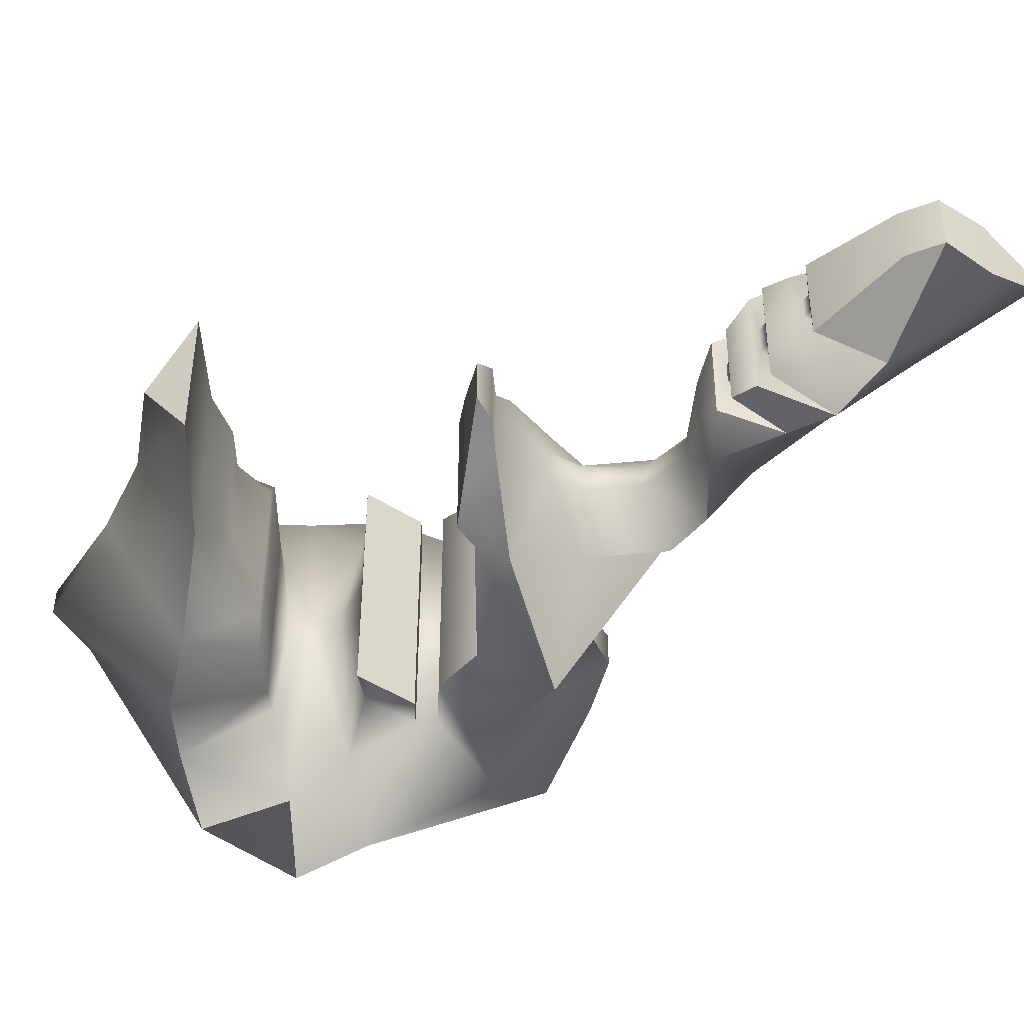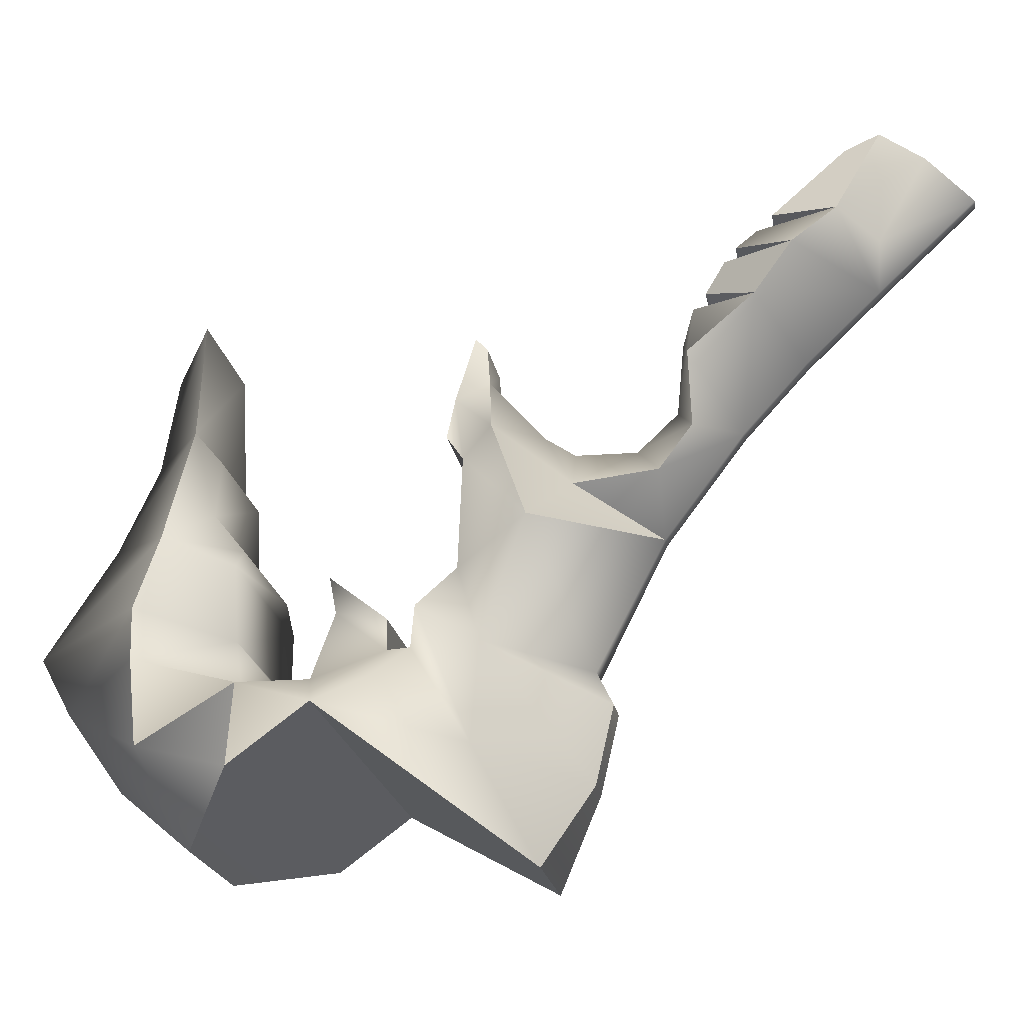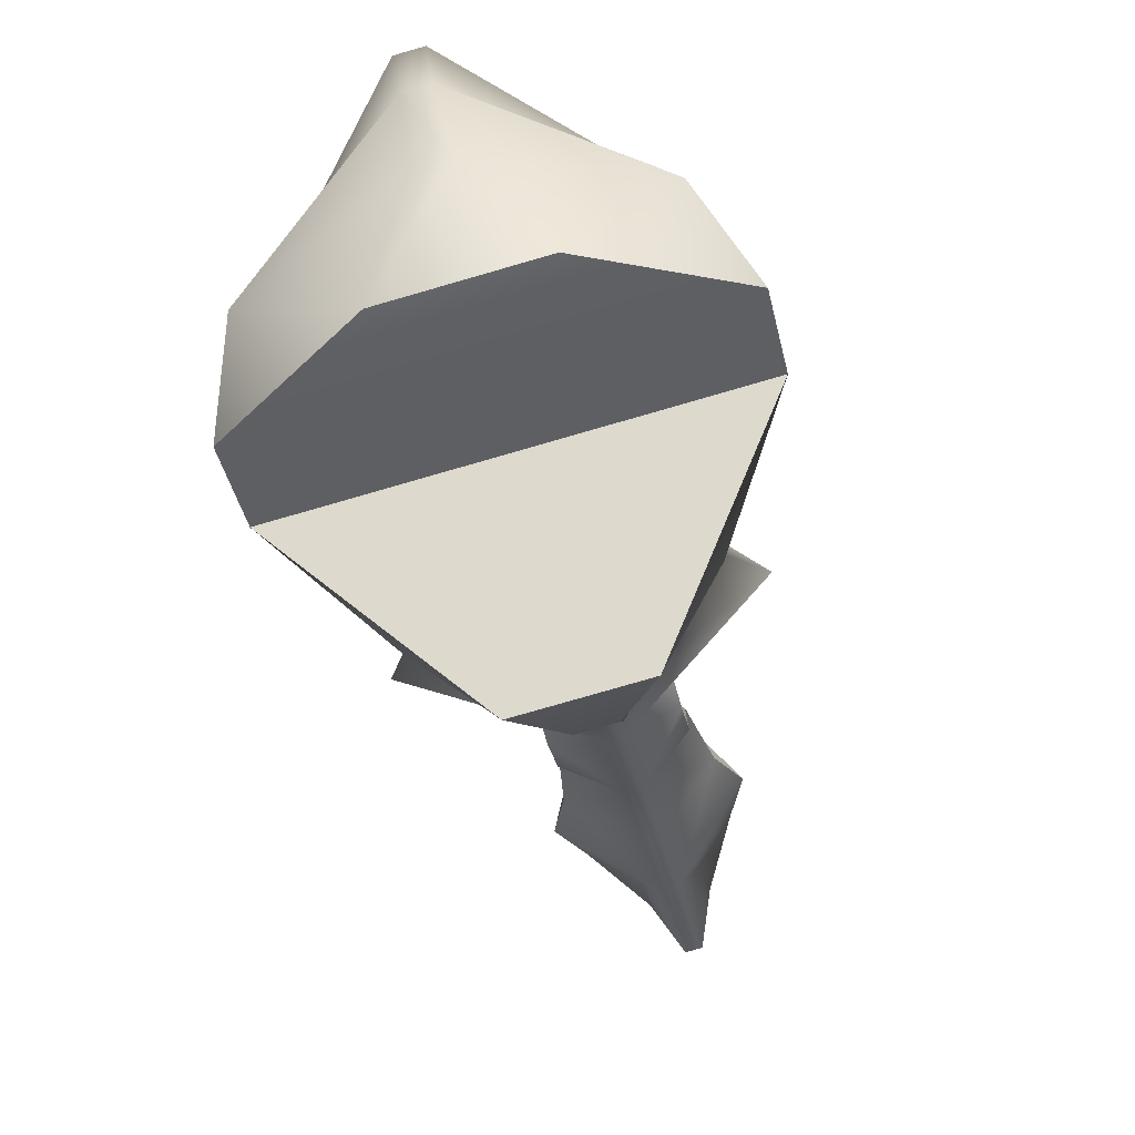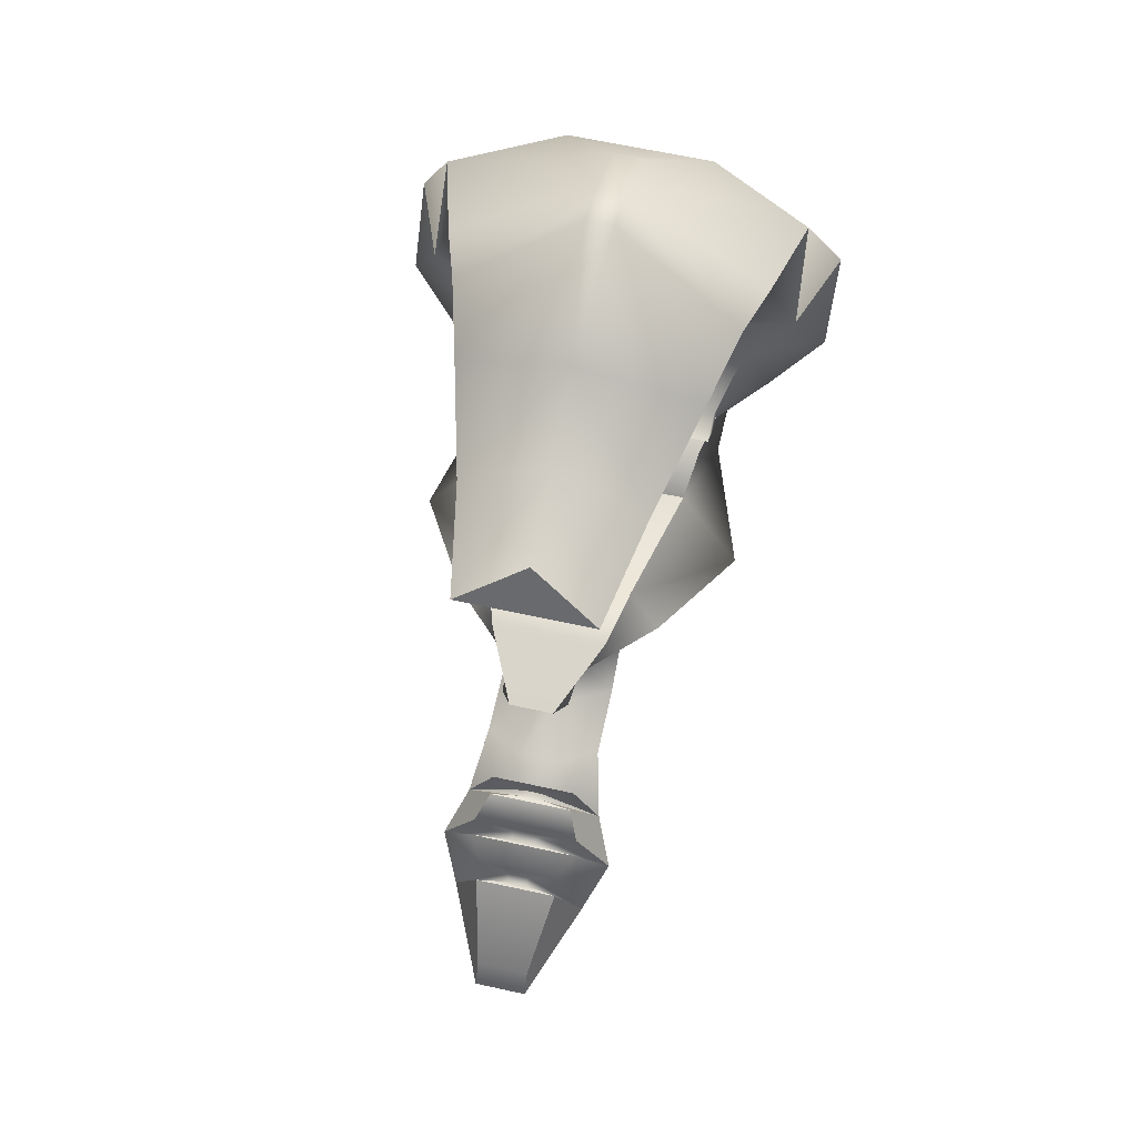
<metadata>
{"format":"obj","ext":"obj","renderer":"f3d","projection":"perspective","resolution":1024,"background":"white","views":[{"elev":46.2,"azim":90.1,"up":"+Y"},{"elev":-20.5,"azim":99.5,"up":"+Y"},{"elev":-80.0,"azim":16.0,"up":"+Y"},{"elev":65.3,"azim":-167.7,"up":"+Z"}]}
</metadata>
<code>
g mea005_body_tail_05
v -0.2877 14.09 -1.13
v -0.1762 14.13 -0.9655
v -0.04627 14.12 -0.9666
v -0.2235 14.21 -1.257
v -0.1378 14.24 -1.071
v -0.03724 14.23 -1.072
v -0.1396 14.01 -0.873
v -0.03767 13.99 -0.8788
v -0.2266 13.96 -1.017
v 0.2142 13.96 -1.017
v 0.02549 13.97 -0.8713
v 0.02549 13.99 -0.8788
v 0.2752 14.09 -1.13
v 0.03409 14.12 -0.9666
v 0.1639 14.13 -0.9655
v 0.2111 14.21 -1.257
v 0.02506 14.23 -1.072
v 0.1255 14.24 -1.071
v 0.1274 14.01 -0.873
v 0.2142 13.96 -1.017
v 0.02549 13.99 -0.8788
v 0.2142 13.96 -1.017
v 0.1274 13.96 -0.8361
v 0.02549 13.97 -0.8713
v 0.1274 13.96 -0.8361
v -0.1396 13.96 -0.8361
v -0.03767 13.97 -0.8713
v -0.2266 13.96 -1.017
v -0.2119 13.97 0.579
v 0.1996 13.97 0.579
v -0.006091 13.9 0.7161
v -0.1818 13.71 -0.1546
v -0.2144 13.58 -0.1366
v -0.221 13.51 -0.1846
v -0.3206 13.57 -0.2829
v -0.1173 13.78 -0.243
v -0.07362 13.95 -0.1931
v -0.1075 13.89 -0.2341
v -0.5072 13.23 -0.4083
v -0.3147 13.16 -0.1888
v -0.3858 12.93 -0.2646
v -0.339 13.05 -0.07732
v -0.05038 12.92 -0.5325
v -0.03223 13.31 -0.7298
v -0.0616 12.82 -0.581
v -0.0616 12.6 -0.5287
v -0.393 12.64 -0.2415
v -0.1889 12.35 -0.395
v -0.3677 12.92 -0.0724
v -0.6519 12.7 0.1281
v 0.02005 13.31 -0.7298
v 0.0382 12.92 -0.5325
v 0.02005 13.61 -0.9595
v -0.5062 12.81 0.002855
v -0.4236 12.83 0.1867
v -0.3677 12.92 -0.008283
v 0.355 12.92 -0.0724
v 0.355 12.92 -0.008283
v -0.5564 12.79 0.3554
v -0.6519 12.54 0.3454
v -0.3677 13.03 0.1339
v -0.3677 13 -0.007544
v -0.3677 13.13 0.1528
v -0.06819 13.04 0.1607
v 0.05601 13.04 0.1607
v 0.355 13.13 0.1528
v -0.03787 12.94 0.2269
v 0.02569 12.94 0.2269
v -0.03787 12.91 0.3084
v 0.02569 12.91 0.3084
v -0.03787 12.93 0.3869
v 0.02569 12.93 0.3869
v -0.3045 12.98 0.425
v 0.292 12.98 0.425
v -0.2809 12.87 0.4164
v -0.4739 12.89 0.6705
v -0.5422 12.63 0.6247
v -0.4222 13.06 0.6905
v -0.3649 13.28 0.6368
v -0.3333 13.19 0.4298
v 0.3207 13.19 0.4298
v -0.2442 13.26 0.4298
v 0.2318 13.26 0.4298
v -0.2442 13.38 0.5209
v 0.2318 13.38 0.5209
v -0.2783 13.62 0.579
v -0.2056 13.55 0.5169
v 0.1933 13.55 0.5169
v 0.2658 13.62 0.579
v -0.2119 13.97 0.579
v 0.1996 13.97 0.579
v -0.2235 14.21 -1.257
v -0.09951 14.41 -1.517
v -0.09042 14.5 -1.388
v -0.09058 14.16 -1.373
v -0.03223 14.02 -1.363
v -0.03223 14.29 -1.651
v -0.2877 14.09 -1.13
v -0.2266 13.96 -1.017
v 0.02005 14.02 -1.363
v 0.02005 14.29 -1.651
v 0.02005 13.82 -1.147
v -0.03223 13.82 -1.147
v -0.03223 13.61 -0.9595
v -0.1889 13.81 -0.8196
v -0.1889 13.59 -0.8288
v -0.1889 13.46 -0.7333
v -0.1889 13.43 -0.4909
v -0.1889 13.43 -0.4909
v -0.5072 13.23 -0.4083
v -0.03223 13.31 -0.7298
v -0.3206 13.57 -0.2829
v -0.04887 13.63 -0.3962
v -0.1173 13.78 -0.243
v 0.03669 13.63 -0.3962
v 0.1051 13.78 -0.243
v -0.1075 13.89 -0.2341
v 0.09533 13.89 -0.2341
v 0.06142 13.95 -0.1931
v -0.07362 13.95 -0.1931
v 0.03669 13.57 -0.4799
v -0.04887 13.57 -0.4799
v 0.0264 13.57 -0.6577
v -0.03858 13.57 -0.6577
v -0.1889 13.46 -0.7333
v 0.0264 13.68 -0.7752
v -0.1889 13.59 -0.8288
v -0.03858 13.68 -0.7752
v 0.05487 13.88 -0.7976
v -0.1889 13.81 -0.8196
v -0.06707 13.88 -0.7976
v 0.1274 13.96 -0.8361
v -0.1396 13.96 -0.8361
v -0.2266 13.96 -1.017
v -0.2266 13.96 -1.017
v -0.03767 13.99 -0.8788
v -0.03767 13.97 -0.8713
v 0.02549 13.99 -0.8788
v 0.02549 13.97 -0.8713
v 0.1274 14.01 -0.873
v -0.1396 14.01 -0.873
v -0.1762 14.09 -0.9323
v -0.1396 14.01 -0.873
v -0.2266 13.96 -1.017
v -0.2877 14.09 -1.13
v -0.1378 14.24 -1.071
v -0.2235 14.21 -1.257
v -0.09042 14.5 -1.388
v -0.09042 14.46 -1.287
v -0.5422 12.63 0.6247
v -0.6519 12.54 0.3454
v -0.5564 12.79 0.3554
v -0.2289 12.42 0.556
v -0.05431 12.63 0.8143
v -0.04786 12.87 0.9842
v -0.4739 12.89 0.6705
v -0.4222 13.06 0.6905
v 0.04212 12.63 0.8143
v 0.2166 12.42 0.556
v 0.03568 12.87 0.9842
v 0.03568 13.04 1.074
v -0.04786 13.04 1.074
v -0.3649 13.28 0.6368
v -0.006091 13.37 0.8827
v -0.2783 13.62 0.579
v -0.006091 13.62 0.7651
v -0.2119 13.97 0.579
v -0.006091 13.9 0.7161
v 0.1695 13.71 -0.1546
v 0.2086 13.51 -0.1846
v 0.2021 13.58 -0.1366
v 0.308 13.57 -0.2829
v 0.1051 13.78 -0.243
v 0.06142 13.95 -0.1931
v 0.09533 13.89 -0.2341
v 0.494 13.23 -0.4083
v 0.3022 13.16 -0.1888
v 0.373 12.93 -0.2646
v 0.3264 13.05 -0.07732
v 0.0382 12.92 -0.5325
v 0.02005 13.31 -0.7298
v 0.0494 12.82 -0.581
v 0.0494 12.6 -0.5287
v 0.3803 12.64 -0.2415
v 0.1766 12.35 -0.395
v 0.355 12.92 -0.0724
v 0.6381 12.7 0.1281
v 0.4931 12.81 0.002855
v 0.4107 12.83 0.1867
v 0.355 12.92 -0.008283
v 0.5431 12.79 0.3554
v 0.6381 12.54 0.3454
v 0.355 13.03 0.1339
v 0.355 13 -0.007544
v 0.355 13.13 0.1528
v 0.05601 13.04 0.1607
v 0.02569 12.94 0.2269
v 0.02569 12.91 0.3084
v 0.2684 12.87 0.4164
v 0.02569 12.93 0.3869
v 0.292 12.98 0.425
v 0.4608 12.89 0.6705
v 0.5289 12.63 0.6247
v 0.4093 13.06 0.6905
v 0.3522 13.28 0.6368
v 0.3207 13.19 0.4298
v 0.2318 13.26 0.4298
v 0.2318 13.38 0.5209
v 0.2658 13.62 0.579
v 0.1933 13.55 0.5169
v 0.2111 14.21 -1.257
v 0.0781 14.5 -1.388
v 0.08718 14.41 -1.517
v 0.07826 14.16 -1.373
v 0.02005 14.29 -1.651
v 0.02005 14.02 -1.363
v 0.2752 14.09 -1.13
v 0.2142 13.96 -1.017
v 0.02005 13.82 -1.147
v 0.02005 13.61 -0.9595
v 0.1766 13.81 -0.8196
v 0.1766 13.59 -0.8288
v 0.1766 13.46 -0.7333
v 0.02005 13.31 -0.7298
v 0.1766 13.43 -0.4909
v 0.03669 13.63 -0.3962
v 0.308 13.57 -0.2829
v 0.1051 13.78 -0.243
v 0.1766 13.43 -0.4909
v 0.494 13.23 -0.4083
v 0.02005 13.31 -0.7298
v 0.03669 13.57 -0.4799
v 0.0264 13.57 -0.6577
v 0.1766 13.46 -0.7333
v 0.1766 13.59 -0.8288
v 0.0264 13.68 -0.7752
v 0.1766 13.81 -0.8196
v 0.05487 13.88 -0.7976
v 0.1274 13.96 -0.8361
v 0.2142 13.96 -1.017
v 0.2752 14.09 -1.13
v 0.03409 14.09 -0.9516
v 0.03409 14.12 -0.9666
v 0.1639 14.09 -0.9323
v 0.1274 14.01 -0.873
v -0.1396 14.01 -0.873
v -0.1762 14.09 -0.9323
v 0.03409 14.09 -0.9516
v -0.04627 14.09 -0.9516
v -0.2877 14.09 -1.13
v 0.03409 14.12 -0.9666
v -0.04627 14.12 -0.9666
v 0.1639 14.13 -0.9655
v -0.1762 14.13 -0.9655
v 0.2111 14.21 -1.257
v 0.02506 14.2 -1.058
v 0.02506 14.23 -1.072
v 0.1255 14.2 -1.026
v 0.2752 14.09 -1.13
v 0.1639 14.13 -0.9655
v 0.1639 14.09 -0.9323
v 0.2752 14.09 -1.13
v 0.2142 13.96 -1.017
v 0.1274 14.01 -0.873
v 0.0781 14.5 -1.388
v 0.2111 14.21 -1.257
v 0.1255 14.24 -1.071
v 0.0781 14.46 -1.287
v 0.5289 12.63 0.6247
v 0.5431 12.79 0.3554
v 0.6381 12.54 0.3454
v 0.2166 12.42 0.556
v 0.04212 12.63 0.8143
v 0.03568 12.87 0.9842
v 0.4608 12.89 0.6705
v 0.4093 13.06 0.6905
v 0.03568 13.04 1.074
v 0.3522 13.28 0.6368
v -0.006091 13.37 0.8827
v 0.2658 13.62 0.579
v -0.006091 13.62 0.7651
v 0.1996 13.97 0.579
v -0.006091 13.9 0.7161
v -0.3677 13.13 0.1528
v -0.3677 13 -0.007544
v 0.355 13 -0.007544
v 0.355 13.13 0.1528
v -0.3677 13 -0.007544
v -0.3677 12.92 -0.008283
v 0.355 12.92 -0.008283
v 0.355 13 -0.007544
v -0.339 13.05 -0.07732
v 0.355 12.92 -0.0724
v -0.3677 12.92 -0.0724
v 0.3264 13.05 -0.07732
v 0.3022 13.16 -0.1888
v -0.3147 13.16 -0.1888
v -0.221 13.51 -0.1846
v 0.3022 13.16 -0.1888
v -0.3147 13.16 -0.1888
v 0.2086 13.51 -0.1846
v 0.2021 13.58 -0.1366
v -0.2144 13.58 -0.1366
v 0.1695 13.71 -0.1546
v -0.1818 13.71 -0.1546
v 0.06142 13.95 -0.1931
v -0.07362 13.95 -0.1931
v 0.1255 14.2 -1.026
v 0.1639 14.13 -0.9655
v -0.1762 14.13 -0.9655
v -0.1378 14.2 -1.026
v -0.2877 14.09 -1.13
v 0.02506 14.2 -1.058
v -0.2235 14.21 -1.257
v -0.03724 14.2 -1.058
v 0.02506 14.23 -1.072
v -0.03724 14.23 -1.072
v 0.1255 14.24 -1.071
v -0.1378 14.24 -1.071
v 0.0781 14.46 -1.287
v 0.1255 14.24 -1.071
v -0.1378 14.24 -1.071
v -0.09042 14.46 -1.287
v 0.0781 14.5 -1.388
v -0.09042 14.5 -1.388
v 0.08718 14.41 -1.517
v 0.0781 14.5 -1.388
v -0.09042 14.5 -1.388
v -0.09951 14.41 -1.517
v 0.02005 14.29 -1.651
v -0.03223 14.29 -1.651
v 0.0494 12.82 -0.581
v 0.0382 12.92 -0.5325
v -0.05038 12.92 -0.5325
v -0.0616 12.82 -0.581
v 0.0494 12.6 -0.5287
v -0.0616 12.6 -0.5287
v 0.1766 12.35 -0.395
v -0.1889 12.35 -0.395
v 0.6381 12.7 0.1281
v 0.1766 12.35 -0.395
v -0.1889 12.35 -0.395
v -0.6519 12.7 0.1281
v 0.6381 12.54 0.3454
v 0.6381 12.7 0.1281
v -0.6519 12.7 0.1281
v -0.6519 12.54 0.3454
v 0.2166 12.42 0.556
v -0.2289 12.42 0.556
g mea005_body_tail_05_0
f 3 2 1
f 6 5 4
f 9 8 7
f 12 11 10
f 15 14 13
f 18 17 16
f 21 20 19
f 24 23 22
f 26 25 24
f 27 26 24
f 26 27 28
f 31 30 29
f 34 33 32
f 34 32 35
f 32 36 35
f 32 37 36
f 37 38 36
f 35 39 34
f 39 40 34
f 39 41 40
f 42 40 41
f 43 41 39
f 44 43 39
f 43 45 41
f 45 46 41
f 47 42 41
f 41 46 47
f 46 48 47
f 49 42 47
f 47 48 50
f 43 44 51
f 52 43 51
f 51 44 53
f 47 54 49
f 54 47 50
f 54 50 55
f 54 56 49
f 54 55 56
f 57 49 56
f 58 57 56
f 59 55 50
f 60 59 50
f 55 61 56
f 61 62 56
f 61 63 62
f 64 63 61
f 64 61 55
f 64 65 63
f 65 66 63
f 65 64 67
f 67 64 55
f 68 65 67
f 67 55 69
f 68 67 69
f 55 59 69
f 70 68 69
f 70 69 71
f 72 70 71
f 72 71 73
f 74 72 73
f 71 69 75
f 69 59 75
f 73 71 75
f 76 75 59
f 73 75 76
f 77 76 59
f 78 73 76
f 78 79 73
f 74 73 80
f 79 80 73
f 81 74 80
f 81 80 82
f 82 80 79
f 83 81 82
f 84 82 79
f 83 82 84
f 85 83 84
f 79 86 84
f 85 84 87
f 86 87 84
f 88 85 87
f 89 88 87
f 86 89 87
f 89 86 90
f 91 89 90
f 94 93 92
f 93 95 92
f 92 95 96
f 93 97 95
f 97 96 95
f 98 92 96
f 99 98 96
f 96 97 100
f 97 101 100
f 96 100 102
f 103 96 102
f 103 99 96
f 103 102 53
f 103 104 99
f 104 103 53
f 105 99 104
f 105 104 106
f 44 104 53
f 107 106 104
f 44 107 104
f 44 108 107
f 111 110 109
f 110 112 109
f 112 113 109
f 112 114 113
f 113 114 115
f 114 116 115
f 114 117 116
f 117 118 116
f 118 117 119
f 117 120 119
f 113 115 121
f 122 113 121
f 109 113 122
f 122 121 123
f 109 122 124
f 124 122 123
f 125 109 124
f 124 123 126
f 125 124 127
f 128 124 126
f 124 128 127
f 128 126 129
f 127 128 130
f 131 128 129
f 128 131 130
f 131 129 132
f 133 131 132
f 131 133 130
f 133 134 130
f 137 136 135
f 136 137 138
f 137 139 138
f 136 138 140
f 141 136 140
f 144 143 142
f 145 144 142
f 148 147 146
f 149 148 146
f 152 151 150
f 151 153 150
f 150 153 154
f 150 154 155
f 156 150 155
f 157 156 155
f 154 153 158
f 155 154 158
f 153 159 158
f 160 155 158
f 155 160 161
f 162 157 155
f 162 155 161
f 163 157 162
f 164 162 161
f 164 163 162
f 164 165 163
f 164 166 165
f 167 165 166
f 168 167 166
f 171 170 169
f 169 170 172
f 173 169 172
f 174 169 173
f 175 174 173
f 176 172 170
f 177 176 170
f 178 176 177
f 177 179 178
f 180 176 178
f 180 181 176
f 180 178 182
f 178 183 182
f 179 184 178
f 183 178 184
f 185 183 184
f 179 186 184
f 185 184 187
f 188 184 186
f 184 188 187
f 187 188 189
f 190 188 186
f 188 190 189
f 187 189 191
f 192 187 191
f 190 193 189
f 194 193 190
f 195 193 194
f 195 196 193
f 193 196 189
f 196 197 189
f 197 198 189
f 198 191 189
f 191 198 199
f 198 200 199
f 200 201 199
f 199 202 191
f 202 199 201
f 202 203 191
f 204 202 201
f 205 204 201
f 206 205 201
f 205 206 207
f 208 205 207
f 209 205 208
f 210 209 208
f 213 212 211
f 214 213 211
f 215 213 214
f 216 215 214
f 216 214 211
f 217 216 211
f 216 217 218
f 219 216 218
f 220 219 218
f 218 221 220
f 220 221 222
f 220 222 223
f 224 220 223
f 225 224 223
f 228 227 226
f 226 227 229
f 227 230 229
f 230 231 229
f 226 229 232
f 232 229 233
f 229 234 233
f 234 235 233
f 235 236 233
f 236 235 237
f 238 236 237
f 238 237 239
f 237 240 239
f 243 242 241
f 244 241 242
f 246 245 244
f 247 246 244
f 247 244 248
f 249 247 248
f 250 247 249
f 249 248 251
f 249 252 250
f 252 249 251
f 252 251 253
f 254 252 253
f 257 256 255
f 256 258 255
f 255 258 259
f 258 260 259
f 263 262 261
f 264 263 261
f 267 266 265
f 268 267 265
f 271 270 269
f 272 271 269
f 272 269 273
f 273 269 274
f 269 275 274
f 275 276 274
f 276 277 274
f 276 278 277
f 278 279 277
f 280 279 278
f 281 279 280
f 281 280 282
f 283 281 282
f 286 285 284
f 287 286 284
f 290 289 288
f 291 290 288
f 294 293 292
f 293 295 292
f 295 296 292
f 296 297 292
f 300 299 298
f 299 301 298
f 301 302 298
f 302 303 298
f 302 304 303
f 304 305 303
f 304 306 305
f 306 307 305
f 310 309 308
f 311 310 308
f 310 311 312
f 311 308 313
f 311 314 312
f 315 311 313
f 311 315 314
f 315 313 316
f 315 317 314
f 317 315 316
f 317 316 318
f 319 317 318
f 322 321 320
f 323 322 320
f 323 320 324
f 325 323 324
f 328 327 326
f 329 328 326
f 329 326 330
f 331 329 330
f 334 333 332
f 335 334 332
f 335 332 336
f 337 335 336
f 337 336 338
f 339 337 338
f 342 341 340
f 343 342 340
f 346 345 344
f 347 346 344
f 347 344 348
f 349 347 348

</code>
